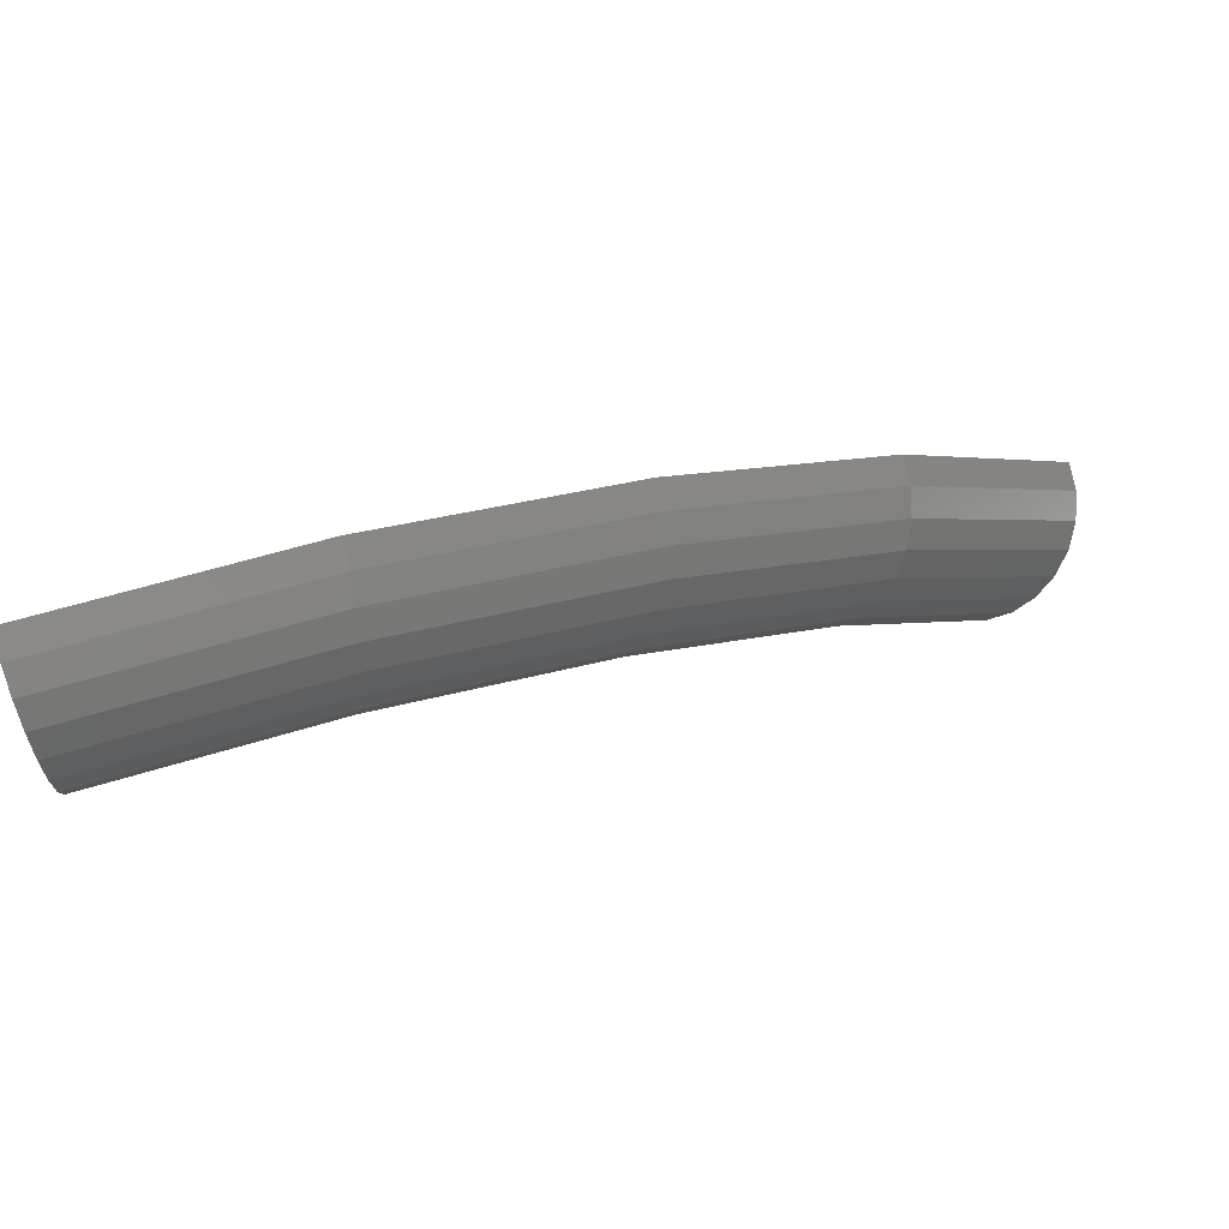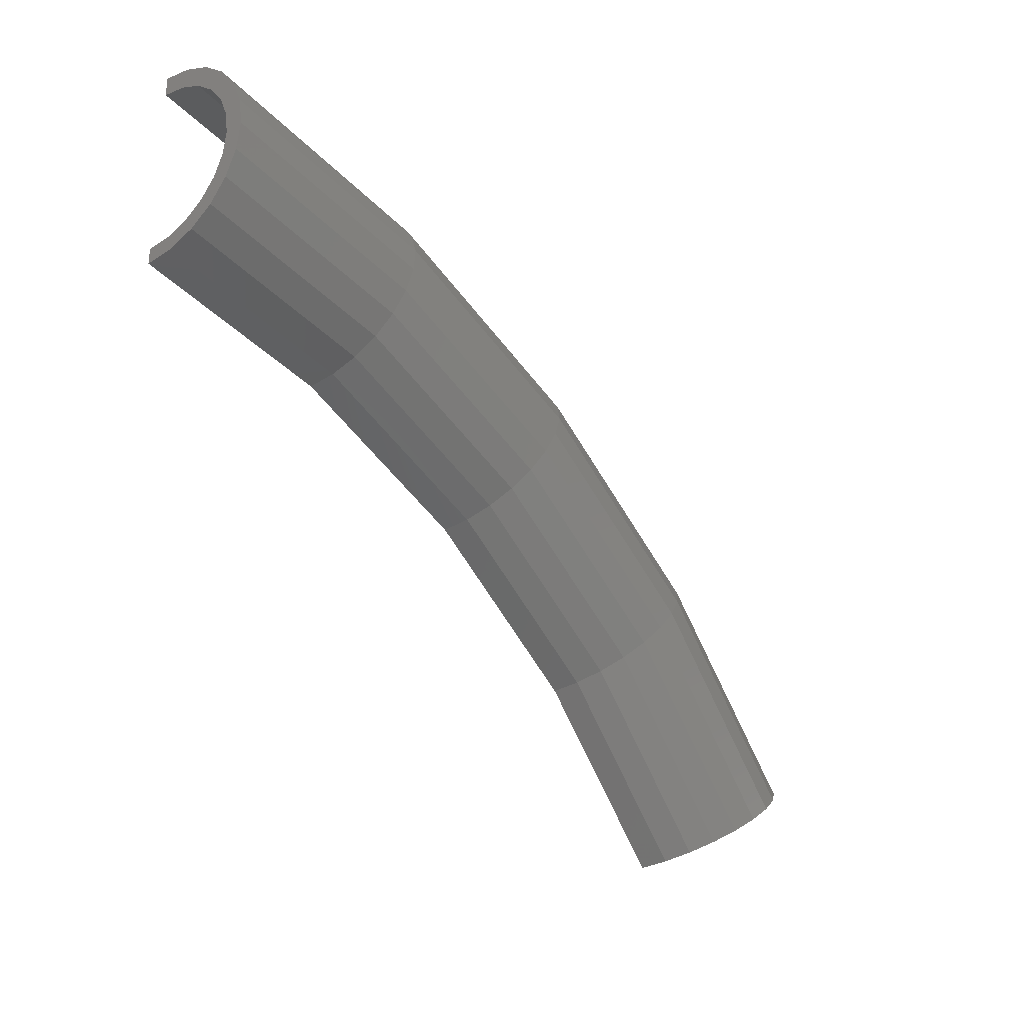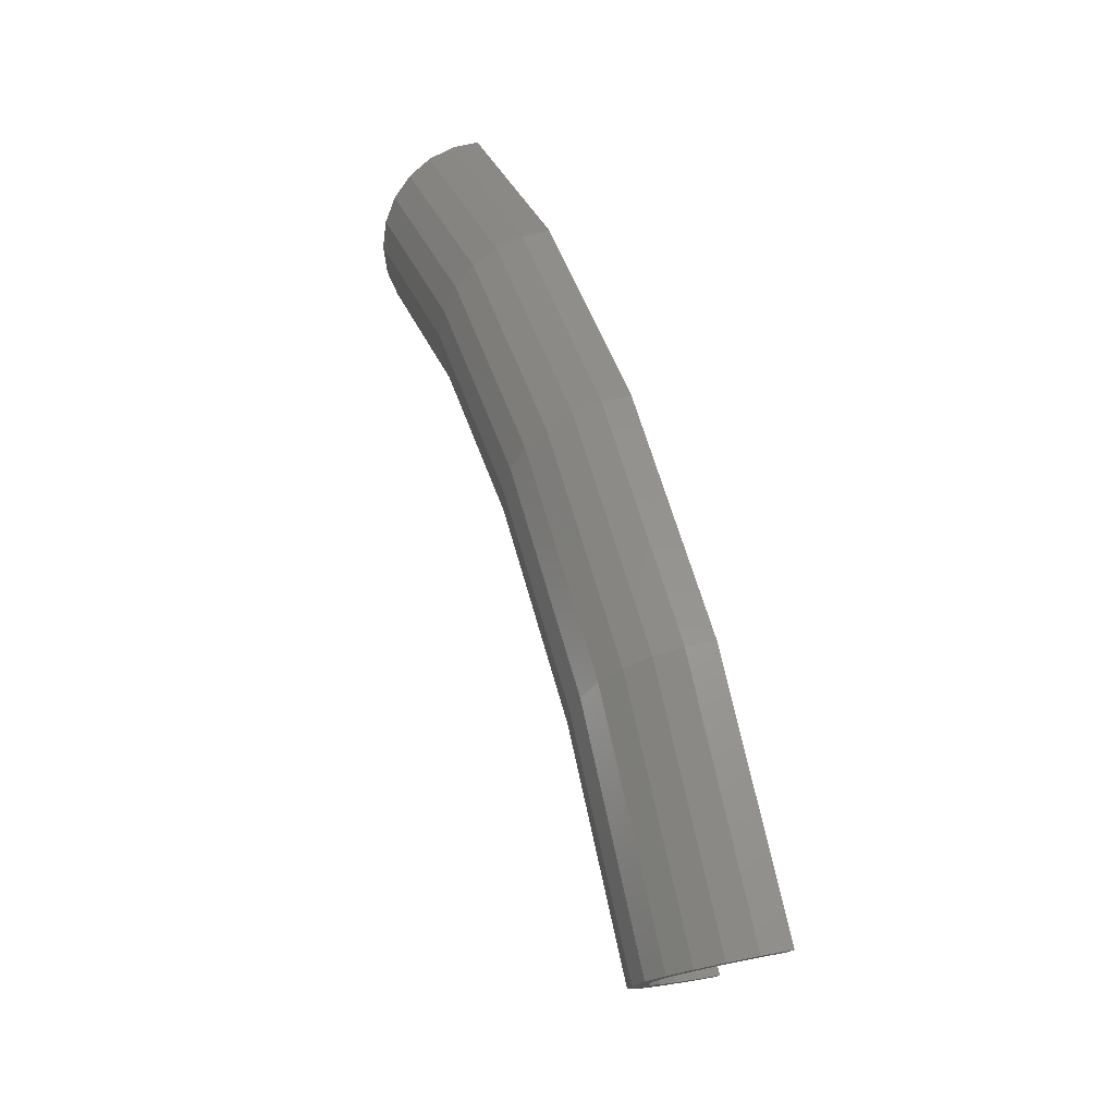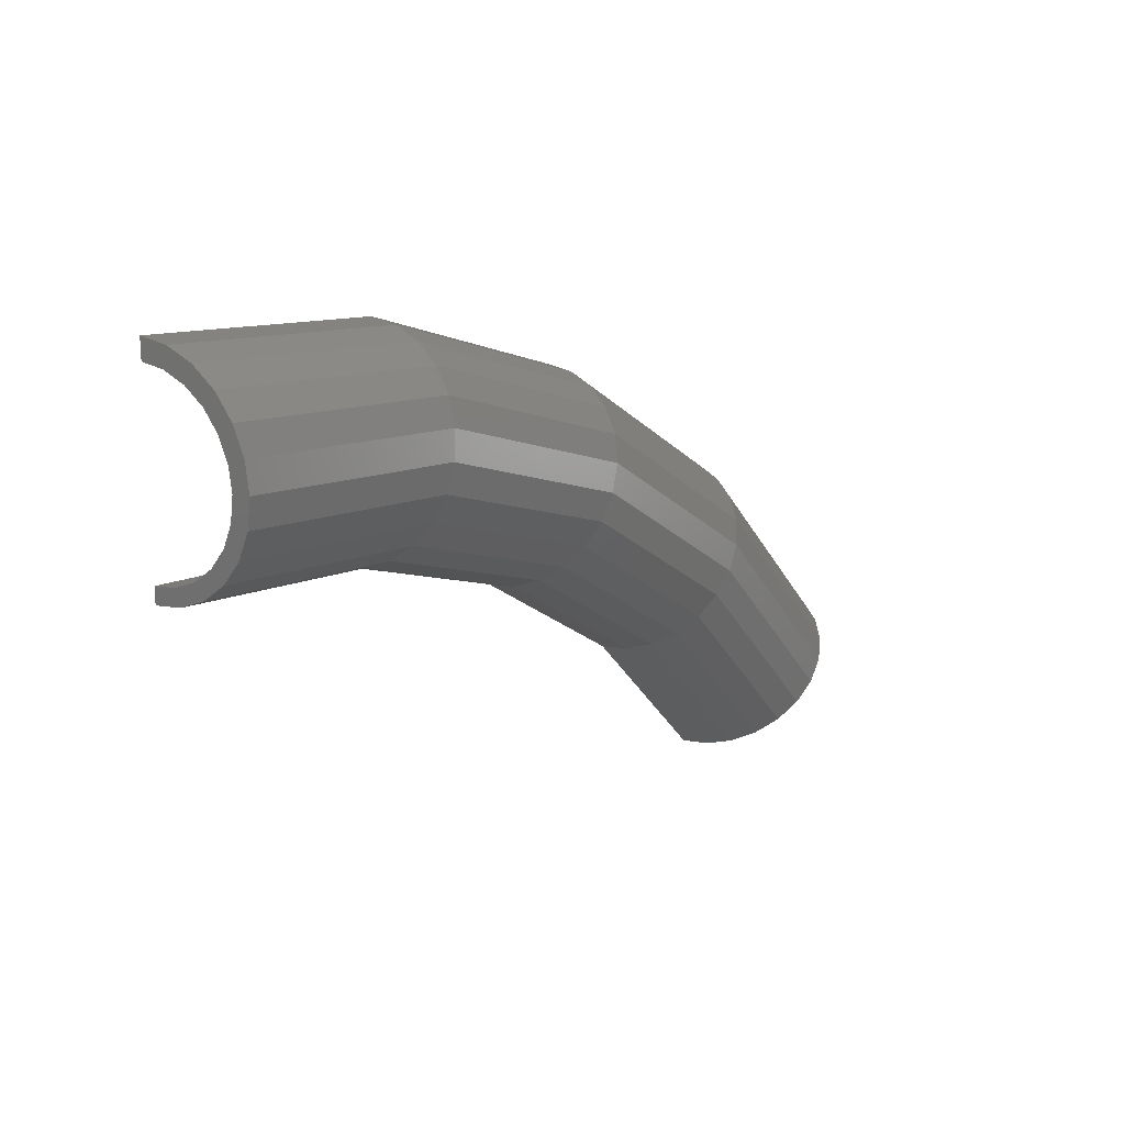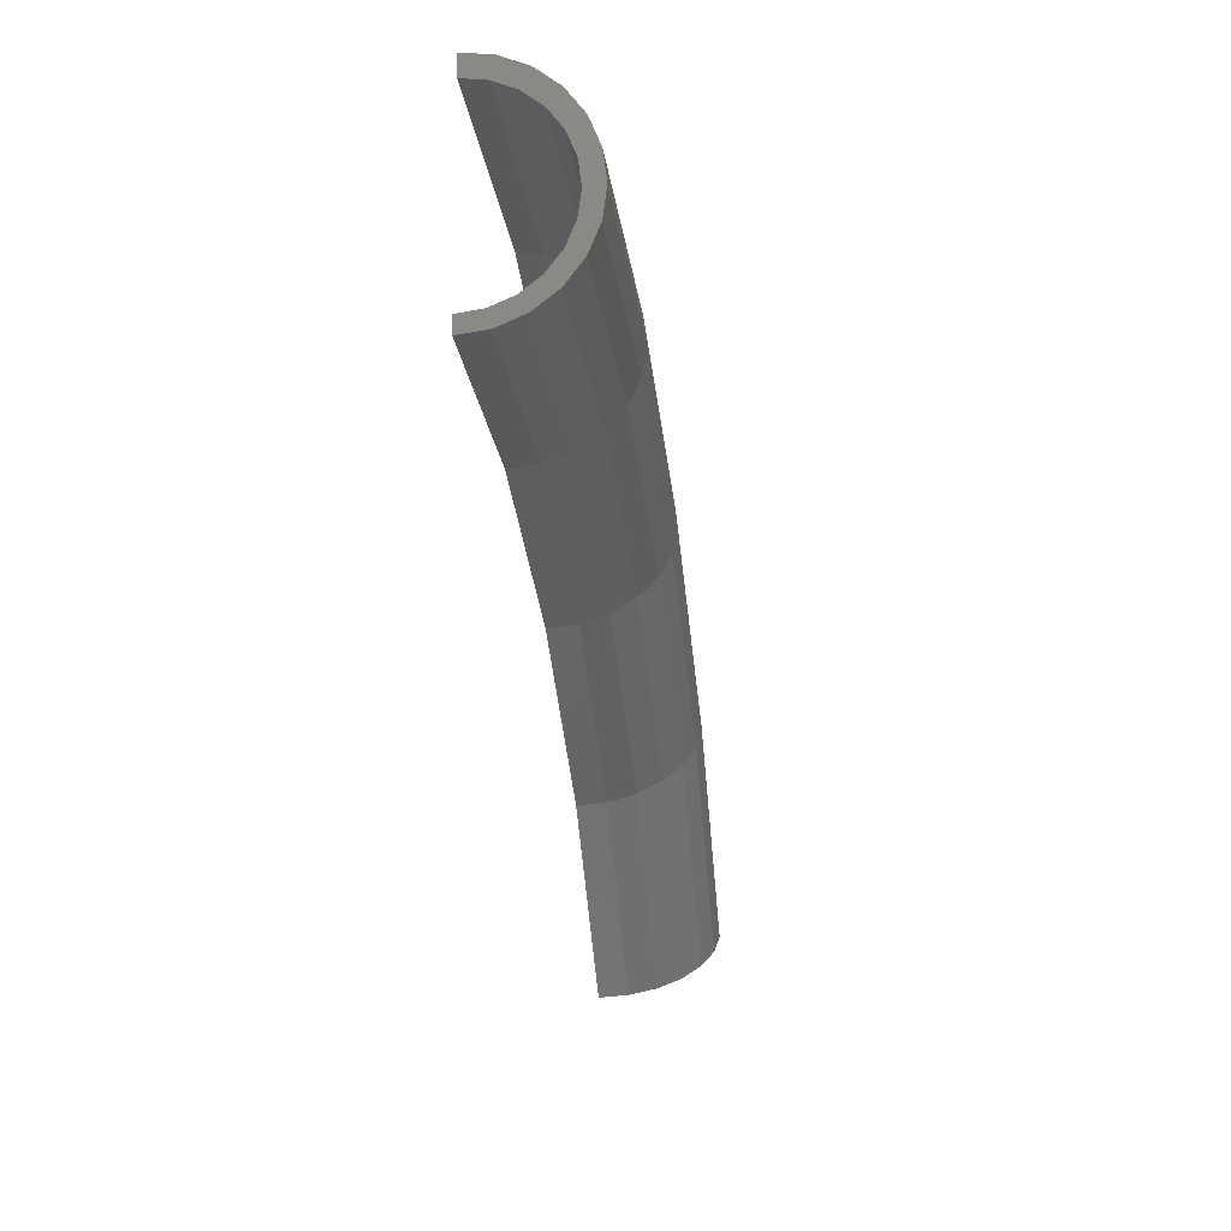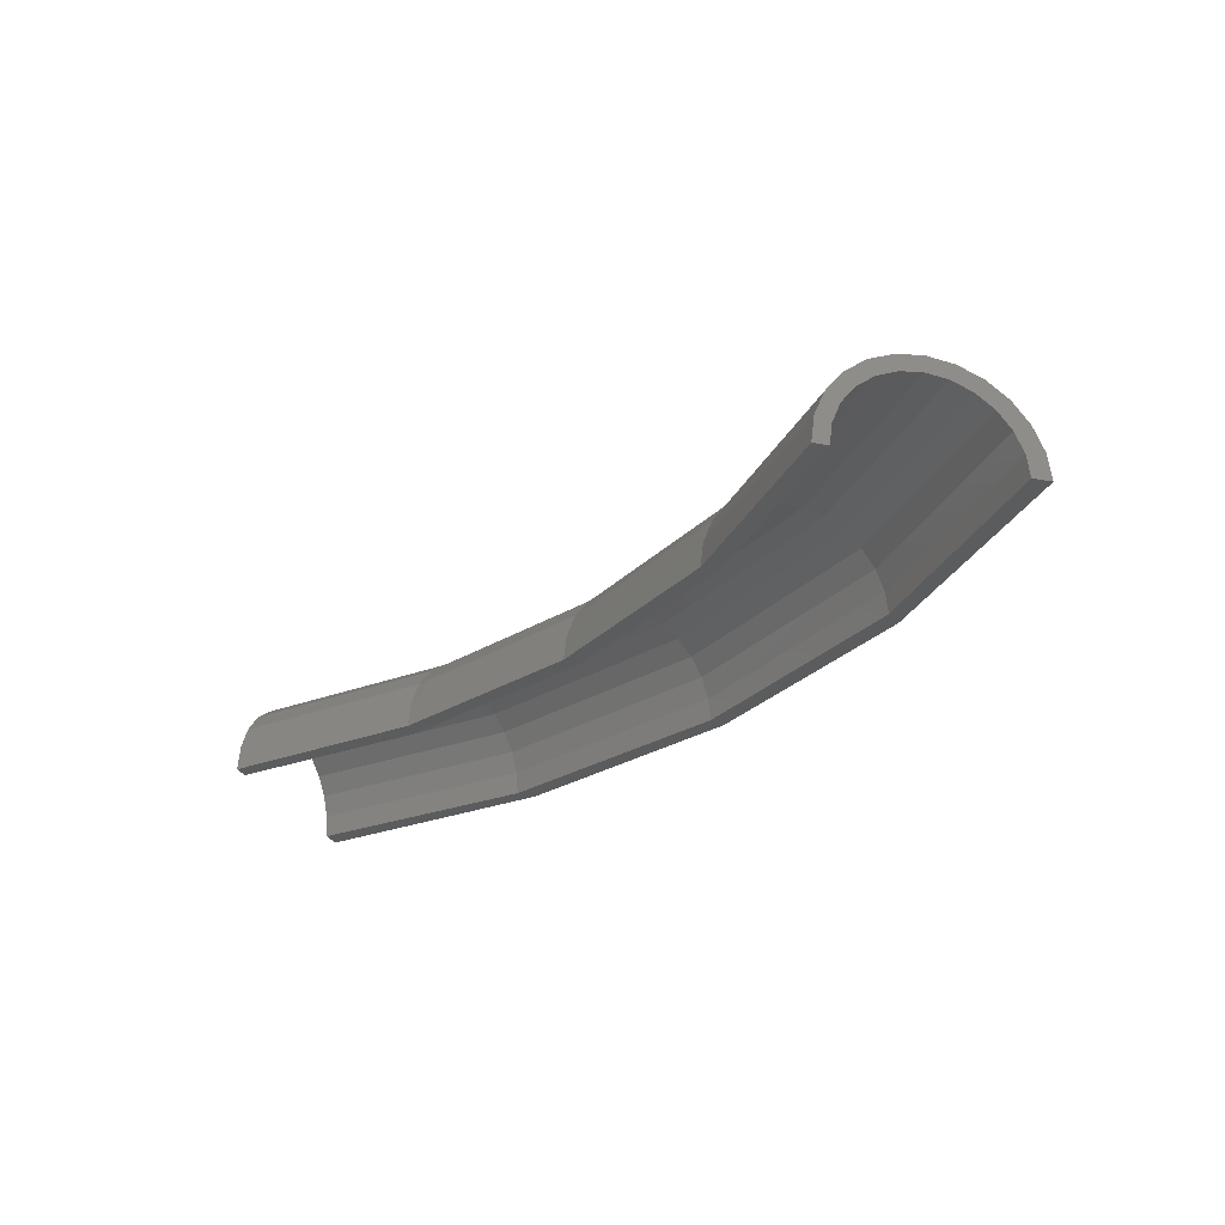
<metadata>
{"format":"stl","ext":"stl","renderer":"f3d","projection":"perspective","resolution":1024,"background":"white","views":[{"elev":75.0,"azim":-17.4,"up":"+Y"},{"elev":-28.6,"azim":-51.8,"up":"+Y"},{"elev":23.3,"azim":72.7,"up":"+Y"},{"elev":18.0,"azim":-53.6,"up":"+Y"},{"elev":-15.3,"azim":-82.7,"up":"+Y"},{"elev":-29.0,"azim":22.5,"up":"+Z"}]}
</metadata>
<code>
# stl→obj: 163 verts, 322 faces
v 1.44e-14 64.86 0.09762
v 1.461e-14 65.8 1.553
v 1.465e-14 66 0
v 1.441e-14 64.88 0
v 1.437e-14 64.71 1.294
v 1.436e-14 64.67 1.385
v 1.448e-14 65.2 3
v 1.426e-14 64.21 2.5
v 1.424e-14 64.15 2.579
v 1.426e-14 64.24 4.243
v 1.408e-14 63.42 3.536
v 1.406e-14 63.34 3.596
v 1.399e-14 63 5.196
v 1.385e-14 62.38 4.33
v 1.383e-14 62.29 4.368
v 1.367e-14 61.55 5.796
v 1.358e-14 61.18 4.83
v 1.356e-14 61.08 4.843
v 1.332e-14 60 6
v 1.33e-14 59.89 5
v 1.328e-14 59.79 4.987
v 1.298e-14 58.45 5.796
v 1.301e-14 58.59 4.83
v 1.299e-14 58.5 4.791
v 1.266e-14 57 5.196
v 1.274e-14 57.39 4.33
v 1.273e-14 57.31 4.269
v 1.238e-14 55.76 4.243
v 1.251e-14 56.36 3.536
v 1.25e-14 56.3 3.457
v 1.217e-14 54.8 3
v 1.234e-14 55.56 2.5
v 1.233e-14 55.53 2.409
v 1.204e-14 54.2 1.553
v 1.223e-14 55.07 1.294
v 1.199e-14 54 0
v 1.222e-14 55.05 1.196
v 1.219e-14 54.9 0
v 51.68 41.05 0
v 51.52 40.92 1.553
v 51.52 40.92 0
v 50.3 39.96 4.243
v 49.33 39.19 5.196
v 51.05 40.55 3
v 48.2 38.29 5.796
v 46.98 37.32 6
v 48.5 38.52 4.516
v 48.85 38.8 4.33
v 48.91 38.85 4.271
v 49.66 39.44 3.536
v 49.7 39.48 3.458
v 49.88 39.62 3.157
v 45.77 36.35 5.796
v 44.63 35.45 5.196
v 43.66 34.68 4.243
v 50.31 39.96 2.41
v 50.47 40.09 1.913
v 50.28 39.94 2.5
v 45.96 36.5 4.842
v 46.89 37.25 5
v 45.88 36.45 4.83
v 45.01 35.75 4.367
v 44.94 35.7 4.33
v 44.54 35.38 3.941
v 46.97 37.31 4.987
v 47.9 38.05 4.83
v 47.97 38.11 4.793
v 42.28 33.59 0
v 43.1 34.24 1.151
v 42.91 34.09 3
v 42.99 34.15 0.0971
v 42.98 34.14 0
v 42.44 33.71 1.553
v 43.66 34.68 2.752
v 43.55 34.6 2.577
v 43.51 34.56 2.5
v 43.15 34.27 1.384
v 43.12 34.25 1.294
v 50.67 40.25 1.294
v 50.68 40.25 1.197
v 50.7 40.27 0.9505
v 44.19 35.1 3.594
v 44.13 35.05 3.536
v 51.36 40.8 0
v 50.8 40.35 0
v 14.67 64.14 1.553
v 14.72 64.34 0
v 14.54 63.55 3
v 14.33 62.63 4.243
v 14.05 61.41 5.196
v 13.73 60 5.796
v 13.38 58.49 6
v 13.03 56.98 5.796
v 12.71 55.56 5.196
v 12.43 54.35 4.243
v 12.22 53.42 3
v 12.09 52.84 1.553
v 12.04 52.64 0
v 28.6 59.25 1.553
v 28.69 59.44 0
v 28.34 58.71 3
v 27.93 57.85 4.243
v 27.39 56.73 5.196
v 26.76 55.43 5.796
v 26.08 54.03 6
v 25.41 52.63 5.796
v 24.78 51.33 5.196
v 24.24 50.21 4.243
v 23.83 49.35 3
v 23.57 48.81 1.553
v 23.48 48.63 0
v 41.1 51.38 1.553
v 41.22 51.54 0
v 40.72 50.91 3
v 40.13 50.17 4.243
v 39.35 49.2 5.196
v 38.45 48.07 5.796
v 37.48 46.86 6
v 36.51 45.64 5.796
v 35.6 44.51 5.196
v 34.83 43.54 4.243
v 34.23 42.8 3
v 33.86 42.33 1.553
v 33.73 42.17 0
v 13.9 63.32 1.294
v 13.94 63.49 0
v 13.8 62.83 2.5
v 13.63 62.06 3.536
v 13.4 61.05 4.33
v 13.15 59.87 4.83
v 12.87 58.6 5
v 12.59 57.34 4.83
v 12.33 56.16 4.33
v 12.11 55.15 3.536
v 11.94 54.37 2.5
v 11.83 53.89 1.294
v 11.8 53.72 0
v 28.18 58.38 1.294
v 28.26 58.54 0
v 27.97 57.93 2.5
v 27.62 57.22 3.536
v 27.17 56.28 4.33
v 26.65 55.2 4.83
v 26.08 54.03 5
v 25.52 52.87 4.83
v 25 51.78 4.33
v 24.55 50.85 3.536
v 24.2 50.13 2.5
v 23.99 49.68 1.294
v 23.91 49.53 0
v 40.93 50.27 1.294
v 41.04 50.4 0
v 40.62 49.88 2.5
v 40.12 49.27 3.536
v 39.46 48.47 4.33
v 38.7 47.53 4.83
v 37.88 46.53 5
v 37.07 45.52 4.83
v 36.31 44.59 4.33
v 35.65 43.79 3.536
v 35.15 43.17 2.5
v 34.83 42.78 1.294
v 34.73 42.65 0
f 1 2 3
f 1 3 4
f 2 1 5
f 6 2 5
f 2 6 7
f 8 7 6
f 9 7 8
f 7 9 10
f 11 10 9
f 12 10 11
f 12 13 10
f 14 13 12
f 15 13 14
f 15 16 13
f 17 16 15
f 18 16 17
f 18 19 16
f 20 19 18
f 21 19 20
f 22 21 23
f 22 23 24
f 21 22 19
f 25 24 26
f 25 26 27
f 24 25 22
f 28 27 29
f 28 29 30
f 27 28 25
f 31 30 32
f 31 32 33
f 34 33 35
f 36 37 38
f 30 31 28
f 34 37 36
f 33 34 31
f 37 34 35
f 39 40 41
f 40 42 43
f 40 44 42
f 43 45 46
f 47 43 46
f 48 43 47
f 49 43 48
f 50 43 49
f 51 43 50
f 52 43 51
f 43 52 40
f 46 53 54
f 46 54 55
f 40 56 57
f 58 40 52
f 56 40 58
f 46 59 60
f 46 61 59
f 55 61 46
f 61 55 62
f 62 55 63
f 63 55 64
f 65 46 60
f 66 46 65
f 67 46 66
f 46 67 47
f 68 69 70
f 69 68 71
f 71 68 72
f 70 73 68
f 70 74 55
f 70 75 74
f 70 76 75
f 70 77 76
f 70 78 77
f 78 70 69
f 79 40 57
f 80 40 79
f 40 80 81
f 55 82 64
f 55 83 82
f 83 55 74
f 84 81 85
f 81 84 40
f 41 40 84
f 86 3 2
f 86 87 3
f 88 2 7
f 88 86 2
f 89 7 10
f 89 88 7
f 90 10 13
f 90 89 10
f 91 13 16
f 91 90 13
f 92 16 19
f 92 91 16
f 93 19 22
f 93 92 19
f 94 22 25
f 94 93 22
f 95 25 28
f 95 94 25
f 96 28 31
f 96 95 28
f 97 31 34
f 97 96 31
f 98 34 36
f 98 97 34
f 99 87 86
f 99 100 87
f 101 86 88
f 101 99 86
f 102 88 89
f 102 101 88
f 103 89 90
f 103 102 89
f 104 90 91
f 104 103 90
f 105 91 92
f 105 104 91
f 106 92 93
f 106 105 92
f 107 93 94
f 107 106 93
f 108 94 95
f 108 107 94
f 109 95 96
f 109 108 95
f 110 96 97
f 110 109 96
f 111 97 98
f 111 110 97
f 112 100 99
f 112 113 100
f 114 99 101
f 114 112 99
f 115 101 102
f 115 114 101
f 116 102 103
f 116 115 102
f 117 103 104
f 117 116 103
f 118 104 105
f 118 117 104
f 119 105 106
f 119 118 105
f 120 106 107
f 120 119 106
f 121 107 108
f 121 120 107
f 122 108 109
f 122 121 108
f 123 109 110
f 123 122 109
f 124 110 111
f 124 123 110
f 40 113 112
f 40 39 113
f 44 112 114
f 44 40 112
f 42 114 115
f 42 44 114
f 43 115 116
f 43 42 115
f 45 116 117
f 45 43 116
f 46 117 118
f 46 45 117
f 53 118 119
f 53 46 118
f 54 119 120
f 54 53 119
f 55 120 121
f 55 54 120
f 70 121 122
f 70 55 121
f 73 122 123
f 73 70 122
f 68 123 124
f 68 73 123
f 125 5 1
f 126 1 4
f 1 126 125
f 127 8 6
f 5 127 6
f 127 5 125
f 128 11 9
f 8 128 9
f 128 8 127
f 129 14 12
f 12 128 129
f 128 12 11
f 130 17 15
f 15 129 130
f 129 15 14
f 131 20 18
f 18 130 131
f 130 18 17
f 132 23 21
f 21 131 132
f 131 21 20
f 133 26 24
f 24 132 133
f 132 24 23
f 134 29 27
f 27 133 134
f 133 27 26
f 135 32 30
f 135 29 134
f 29 135 30
f 136 35 33
f 135 33 32
f 33 135 136
f 137 38 37
f 136 37 35
f 37 136 137
f 138 125 126
f 138 126 139
f 140 127 125
f 140 125 138
f 141 128 127
f 141 127 140
f 142 129 128
f 142 128 141
f 143 130 129
f 143 129 142
f 144 131 130
f 144 130 143
f 145 132 131
f 145 131 144
f 146 133 132
f 146 132 145
f 147 134 133
f 147 133 146
f 148 135 134
f 148 134 147
f 149 136 135
f 149 135 148
f 150 137 136
f 150 136 149
f 151 138 139
f 151 139 152
f 153 140 138
f 153 138 151
f 154 141 140
f 154 140 153
f 155 142 141
f 155 141 154
f 156 143 142
f 156 142 155
f 157 144 143
f 157 143 156
f 158 145 144
f 158 144 157
f 159 146 145
f 159 145 158
f 160 147 146
f 160 146 159
f 161 148 147
f 161 147 160
f 162 149 148
f 162 148 161
f 163 150 149
f 163 149 162
f 80 151 152
f 151 80 79
f 81 152 85
f 152 81 80
f 56 153 151
f 153 56 58
f 57 151 79
f 151 57 56
f 154 51 50
f 51 154 153
f 153 52 51
f 52 153 58
f 155 49 48
f 49 155 154
f 49 154 50
f 156 67 66
f 67 156 155
f 47 155 48
f 155 47 67
f 157 65 60
f 65 157 156
f 65 156 66
f 158 59 61
f 59 158 157
f 59 157 60
f 159 62 63
f 62 159 158
f 62 158 61
f 160 82 83
f 82 160 159
f 64 159 63
f 159 64 82
f 161 75 76
f 75 161 160
f 160 74 75
f 74 160 83
f 77 162 161
f 162 77 78
f 77 161 76
f 71 163 162
f 163 71 72
f 69 162 78
f 162 69 71
f 152 41 84
f 152 84 85
f 41 152 39
f 39 152 113
f 139 113 152
f 113 139 100
f 139 87 100
f 126 87 139
f 126 3 87
f 3 126 4
f 68 163 72
f 124 163 68
f 124 150 163
f 111 150 124
f 98 150 111
f 98 137 150
f 36 137 98
f 137 36 38

</code>
